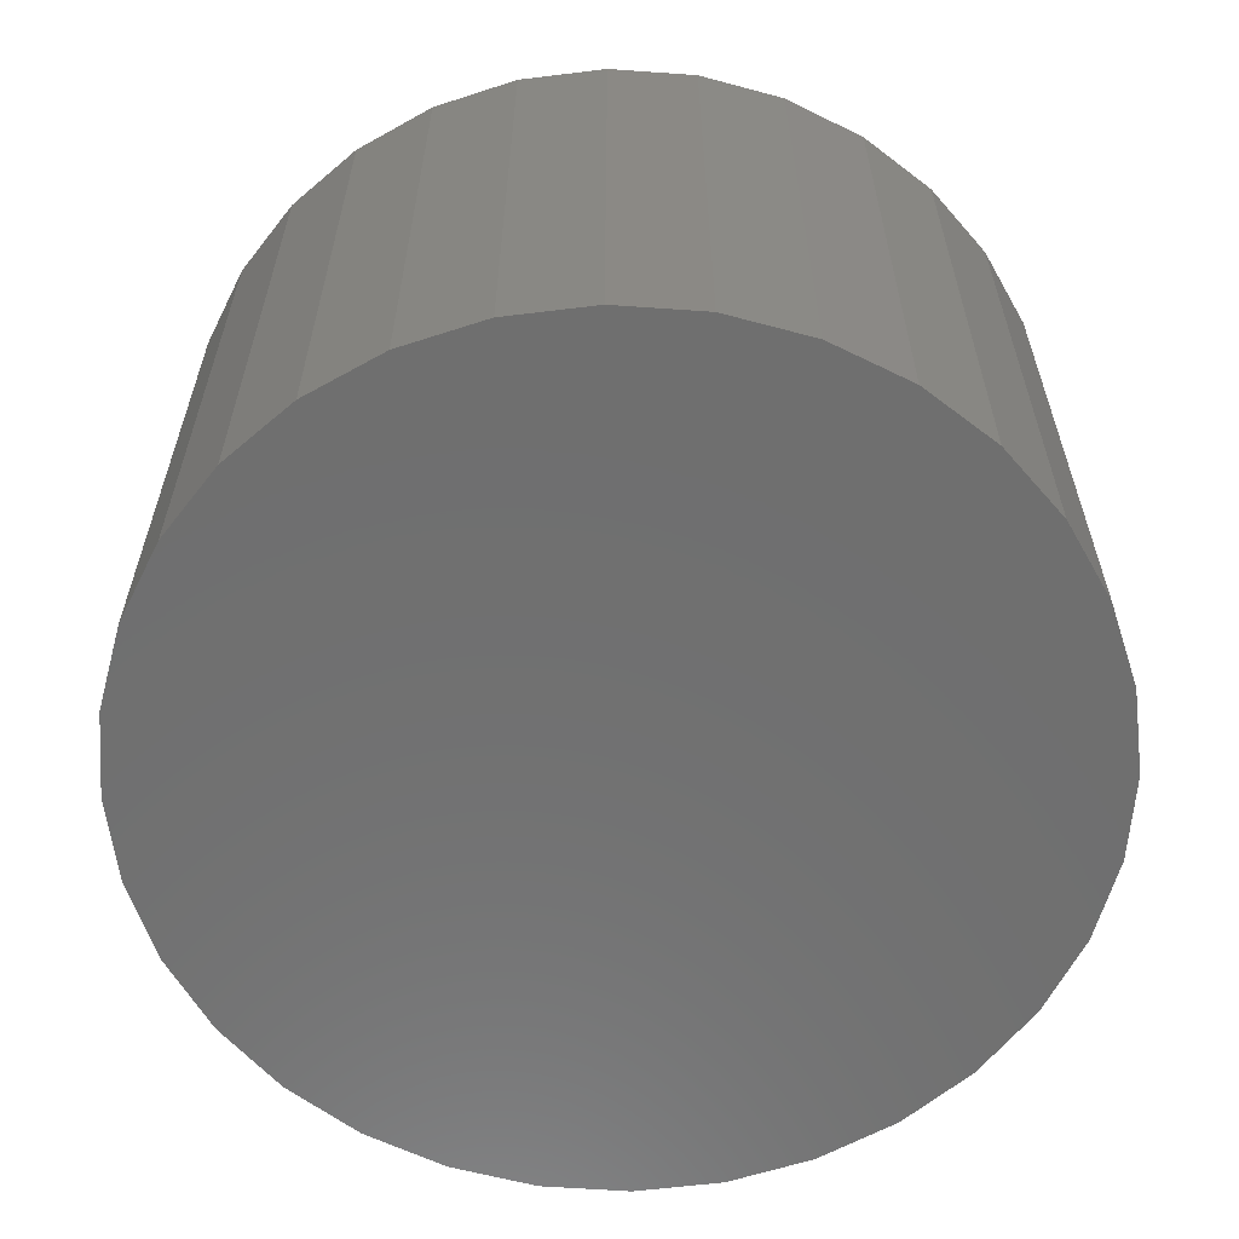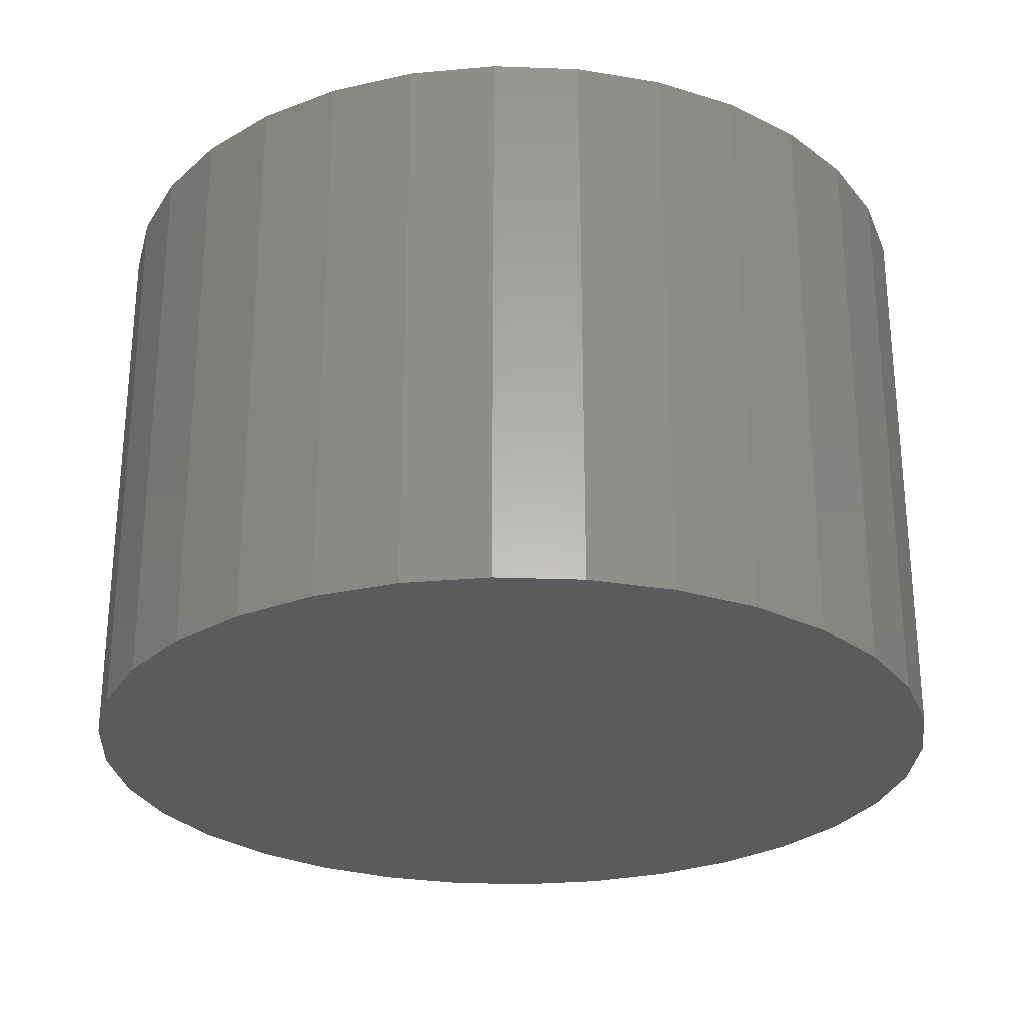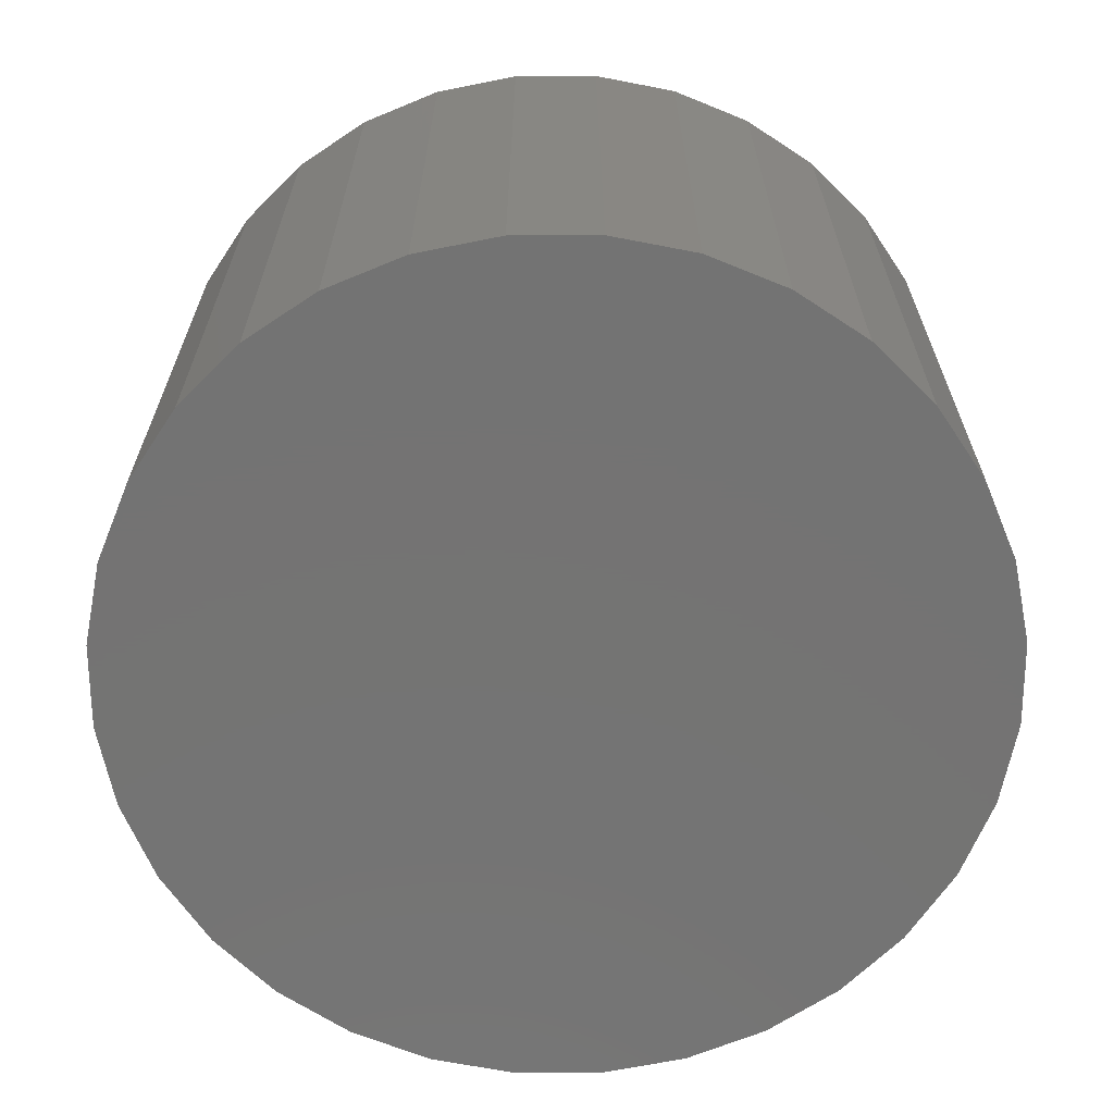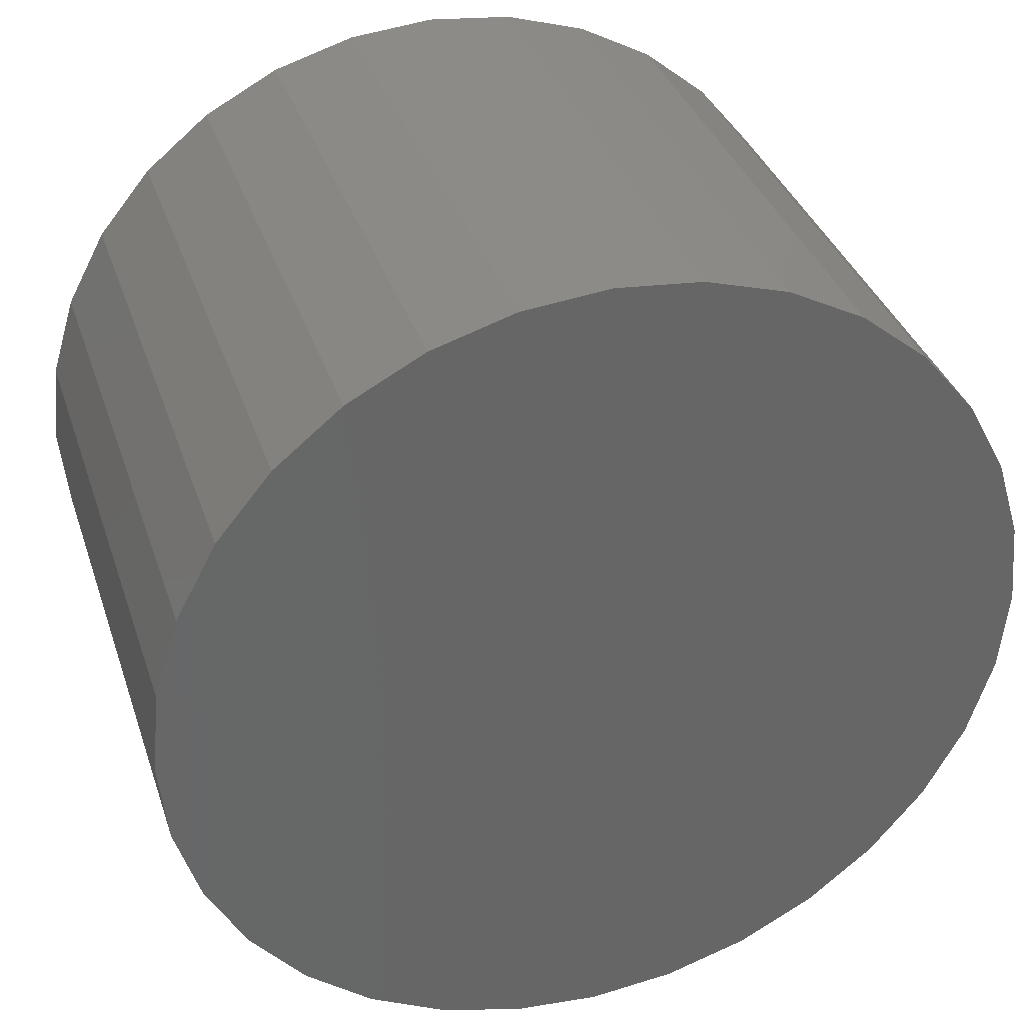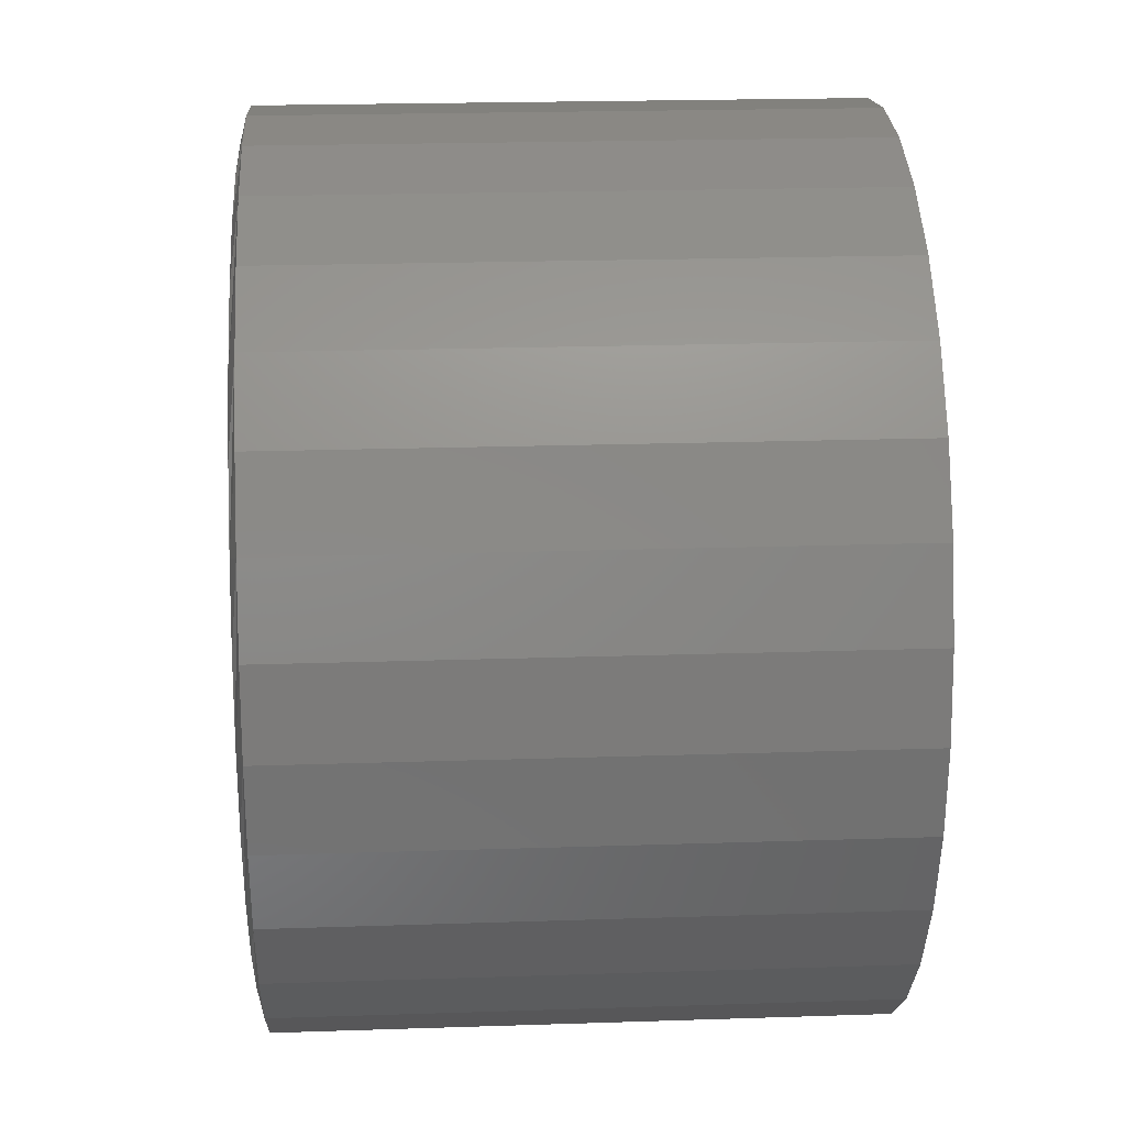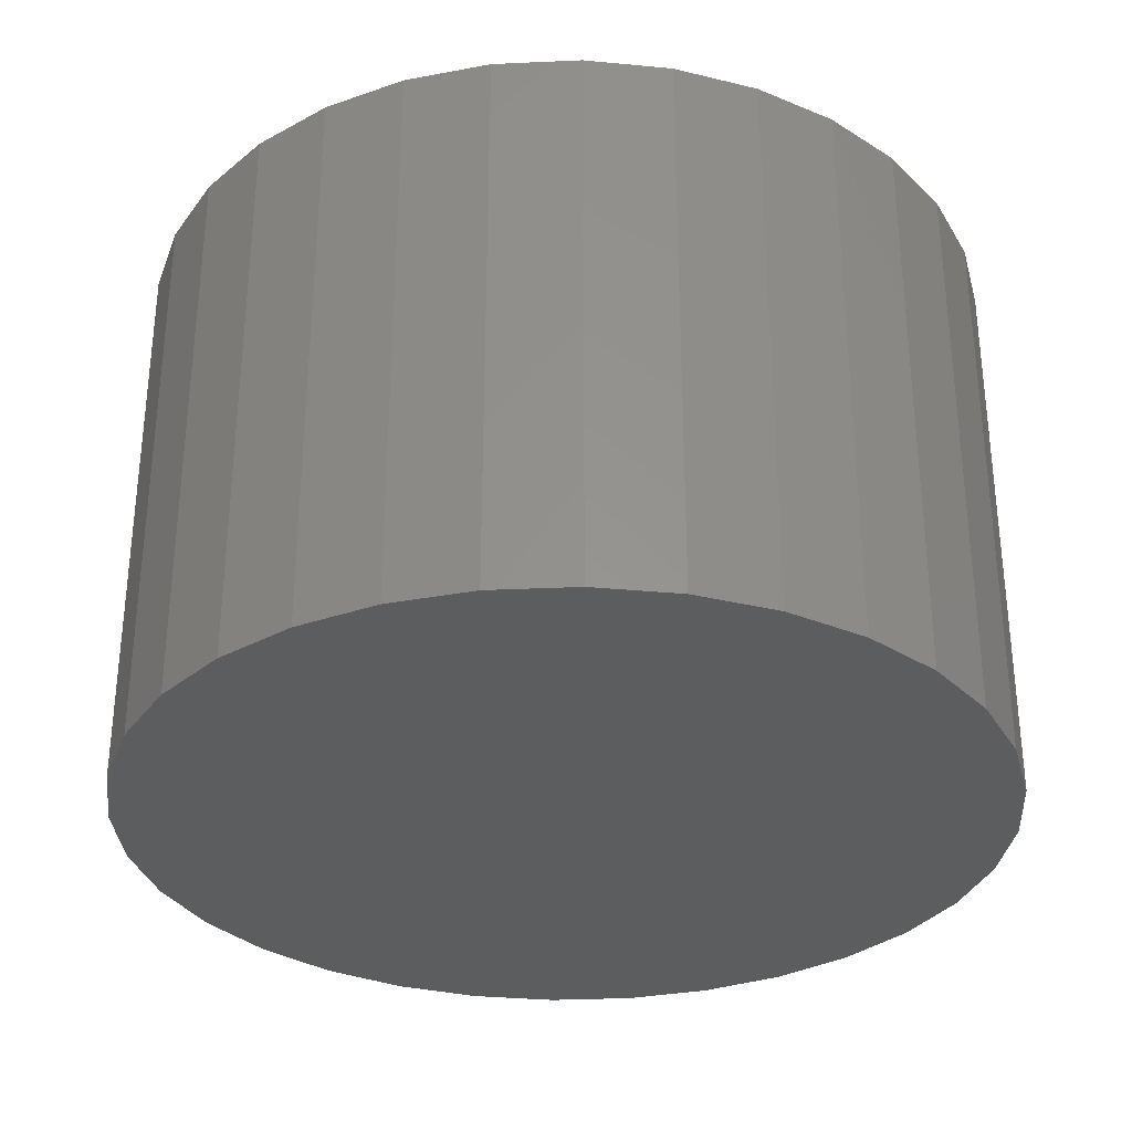
<metadata>
{"format":"stl","ext":"stl","renderer":"f3d","projection":"perspective","resolution":1024,"background":"white","views":[{"elev":-61.1,"azim":69.0,"up":"+Z"},{"elev":-27.3,"azim":-65.1,"up":"+Z"},{"elev":-65.8,"azim":73.3,"up":"+Z"},{"elev":35.6,"azim":162.6,"up":"+Y"},{"elev":21.2,"azim":86.6,"up":"+Y"},{"elev":-31.9,"azim":-24.5,"up":"+Z"}]}
</metadata>
<code>
# stl→obj: 96 verts, 188 faces
v -0.07842 0.4339 0.6328
v 0.09421 0.4339 0.6328
v 0.007895 0.4424 0.6328
v 0.1772 0.4088 0.6328
v -0.1614 0.4088 0.6328
v 0.2537 0.3679 0.6328
v -0.2379 0.3679 0.6328
v 0.3207 0.3128 0.6328
v -0.305 0.3128 0.6328
v 0.3758 0.2458 0.6328
v -0.36 0.2458 0.6328
v 0.4167 0.1693 0.6328
v -0.4009 0.1693 0.6328
v 0.4418 0.08631 0.6328
v -0.426 0.08631 0.6328
v 0.4503 2.969e-17 0.6328
v -0.4345 2.7e-07 0.6328
v 0.4418 -0.08631 0.6328
v -0.426 -0.08631 0.6328
v 0.4167 -0.1693 0.6328
v -0.4009 -0.1693 0.6328
v 0.3758 -0.2458 0.6328
v -0.36 -0.2458 0.6328
v 0.3207 -0.3128 0.6328
v -0.305 -0.3128 0.6328
v 0.2537 -0.3679 0.6328
v -0.2379 -0.3679 0.6328
v 0.1772 -0.4088 0.6328
v -0.1614 -0.4088 0.6328
v 0.09421 -0.4339 0.6328
v -0.07842 -0.4339 0.6328
v 0.007895 -0.4424 0.6328
v 0.4816 0 0
v 0.4816 -1.16e-16 0.625
v 0.4725 -0.09241 0
v 0.4725 -0.09241 0.625
v 0.4455 -0.1813 0
v 0.4455 -0.1813 0.625
v 0.4017 -0.2632 0
v 0.4017 -0.2632 0.625
v 0.3428 -0.3349 0
v 0.3428 -0.3349 0.625
v 0.2711 -0.3939 0
v 0.2711 -0.3939 0.625
v 0.1892 -0.4376 0
v 0.1892 -0.4376 0.625
v 0.1003 -0.4646 0
v 0.1003 -0.4646 0.625
v 0.007895 -0.4737 0
v 0.007895 -0.4737 0.625
v -0.08452 -0.4646 0
v -0.08452 -0.4646 0.625
v -0.1734 -0.4376 0
v -0.1734 -0.4376 0.625
v -0.2553 -0.3939 0
v -0.2553 -0.3939 0.625
v -0.3271 -0.3349 0
v -0.3271 -0.3349 0.625
v -0.386 -0.2632 0
v -0.386 -0.2632 0.625
v -0.4297 -0.1813 0
v -0.4297 -0.1813 0.625
v -0.4567 -0.09241 0
v -0.4567 -0.09241 0.625
v -0.4658 5.801e-17 0
v -0.4658 5.801e-17 0.625
v -0.4567 0.09241 0
v -0.4567 0.09241 0.625
v -0.4297 0.1813 0
v -0.4297 0.1813 0.625
v -0.386 0.2632 0
v -0.386 0.2632 0.625
v -0.3271 0.3349 0
v -0.3271 0.3349 0.625
v -0.2553 0.3939 0
v -0.2553 0.3939 0.625
v -0.1734 0.4376 0
v -0.1734 0.4376 0.625
v -0.08452 0.4646 0
v -0.08452 0.4646 0.625
v 0.007895 0.4737 0
v 0.007895 0.4737 0.625
v 0.1003 0.4646 0
v 0.1003 0.4646 0.625
v 0.1892 0.4376 0
v 0.1892 0.4376 0.625
v 0.2711 0.3939 0
v 0.2711 0.3939 0.625
v 0.3428 0.3349 0
v 0.3428 0.3349 0.625
v 0.4017 0.2632 0
v 0.4017 0.2632 0.625
v 0.4455 0.1813 0
v 0.4455 0.1813 0.625
v 0.4725 0.09241 0
v 0.4725 0.09241 0.625
f 1 2 3
f 2 1 4
f 4 1 5
f 4 5 6
f 6 5 7
f 6 7 8
f 8 7 9
f 8 9 10
f 10 9 11
f 10 11 12
f 12 11 13
f 12 13 14
f 14 13 15
f 14 15 16
f 16 15 17
f 16 17 18
f 18 17 19
f 18 19 20
f 20 19 21
f 20 21 22
f 22 21 23
f 22 23 24
f 24 23 25
f 24 25 26
f 26 25 27
f 26 27 28
f 28 27 29
f 28 29 30
f 30 29 31
f 30 31 32
f 33 34 35
f 35 34 36
f 35 36 37
f 37 36 38
f 37 38 39
f 39 38 40
f 39 40 41
f 41 40 42
f 41 42 43
f 43 42 44
f 43 44 45
f 45 44 46
f 45 46 47
f 47 46 48
f 47 48 49
f 49 48 50
f 49 50 51
f 51 50 52
f 51 52 53
f 53 52 54
f 53 54 55
f 55 54 56
f 55 56 57
f 57 56 58
f 57 58 59
f 59 58 60
f 59 60 61
f 61 60 62
f 61 62 63
f 63 62 64
f 63 64 65
f 65 64 66
f 65 66 67
f 67 66 68
f 67 68 69
f 69 68 70
f 69 70 71
f 71 70 72
f 71 72 73
f 73 72 74
f 73 74 75
f 75 74 76
f 75 76 77
f 77 76 78
f 77 78 79
f 79 78 80
f 79 80 81
f 81 80 82
f 81 82 83
f 83 82 84
f 83 84 85
f 85 84 86
f 85 86 87
f 87 86 88
f 87 88 89
f 89 88 90
f 89 90 91
f 91 90 92
f 91 92 93
f 93 92 94
f 93 94 95
f 95 94 96
f 95 96 33
f 33 96 34
f 13 70 68
f 12 14 94
f 12 94 92
f 12 92 90
f 10 12 90
f 8 10 90
f 8 90 88
f 8 88 86
f 6 8 86
f 4 6 86
f 4 86 84
f 4 84 82
f 2 4 82
f 3 2 82
f 3 82 80
f 3 80 78
f 1 3 78
f 5 1 78
f 5 78 76
f 5 76 74
f 7 5 74
f 9 7 74
f 9 74 72
f 9 72 70
f 11 9 70
f 13 11 70
f 16 34 96
f 16 96 94
f 16 94 14
f 66 17 15
f 66 15 13
f 66 13 68
f 20 38 36
f 21 19 62
f 21 62 60
f 21 60 58
f 23 21 58
f 25 23 58
f 25 58 56
f 25 56 54
f 27 25 54
f 29 27 54
f 29 54 52
f 29 52 50
f 31 29 50
f 32 31 50
f 32 50 48
f 32 48 46
f 30 32 46
f 28 30 46
f 28 46 44
f 28 44 42
f 26 28 42
f 24 26 42
f 24 42 40
f 24 40 38
f 22 24 38
f 20 22 38
f 17 66 64
f 17 64 62
f 17 62 19
f 34 16 18
f 34 18 20
f 34 20 36
f 81 83 79
f 49 51 47
f 47 51 53
f 47 53 45
f 45 53 55
f 45 55 43
f 43 55 57
f 43 57 41
f 41 57 59
f 41 59 39
f 39 59 61
f 39 61 37
f 37 61 63
f 37 63 35
f 35 63 65
f 35 65 33
f 33 65 67
f 33 67 95
f 95 67 69
f 95 69 93
f 93 69 71
f 93 71 91
f 91 71 73
f 91 73 89
f 89 73 75
f 89 75 87
f 87 75 77
f 87 77 85
f 85 77 79
f 85 79 83

</code>
